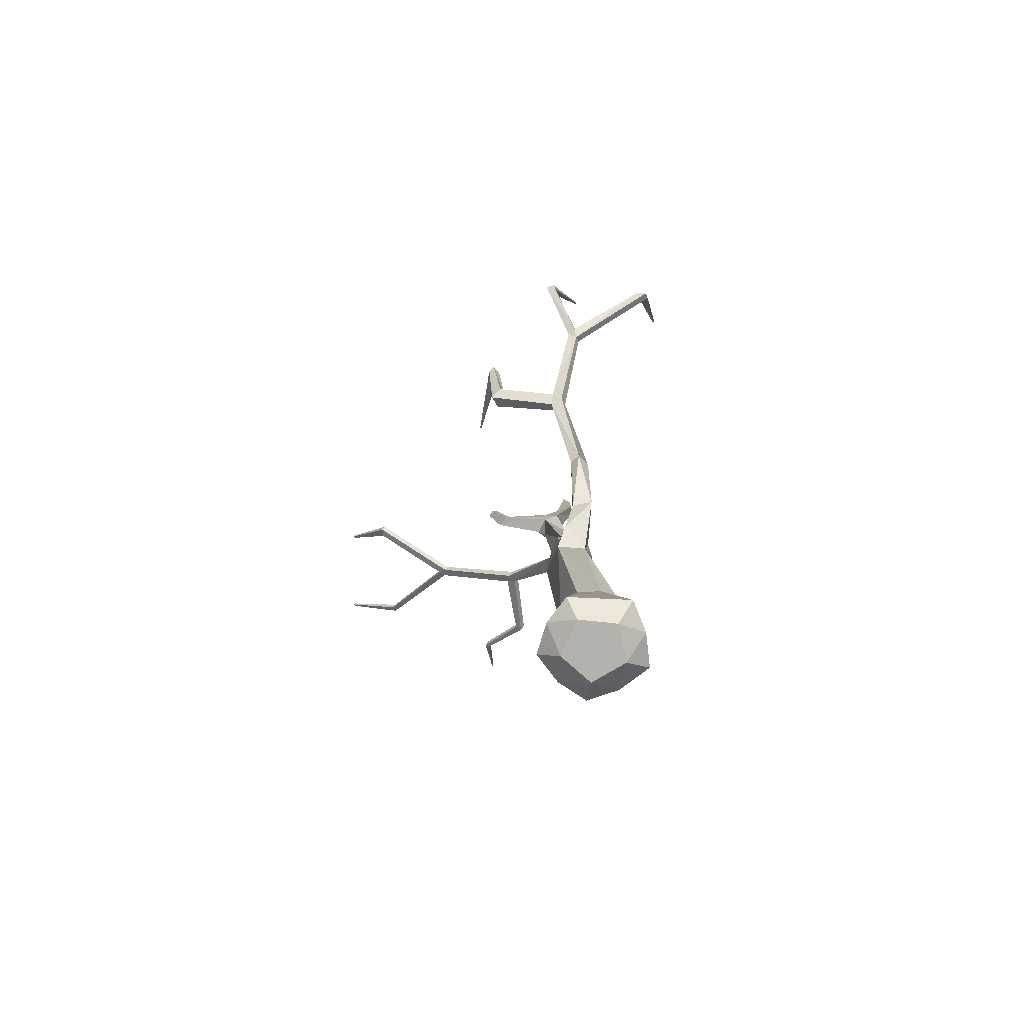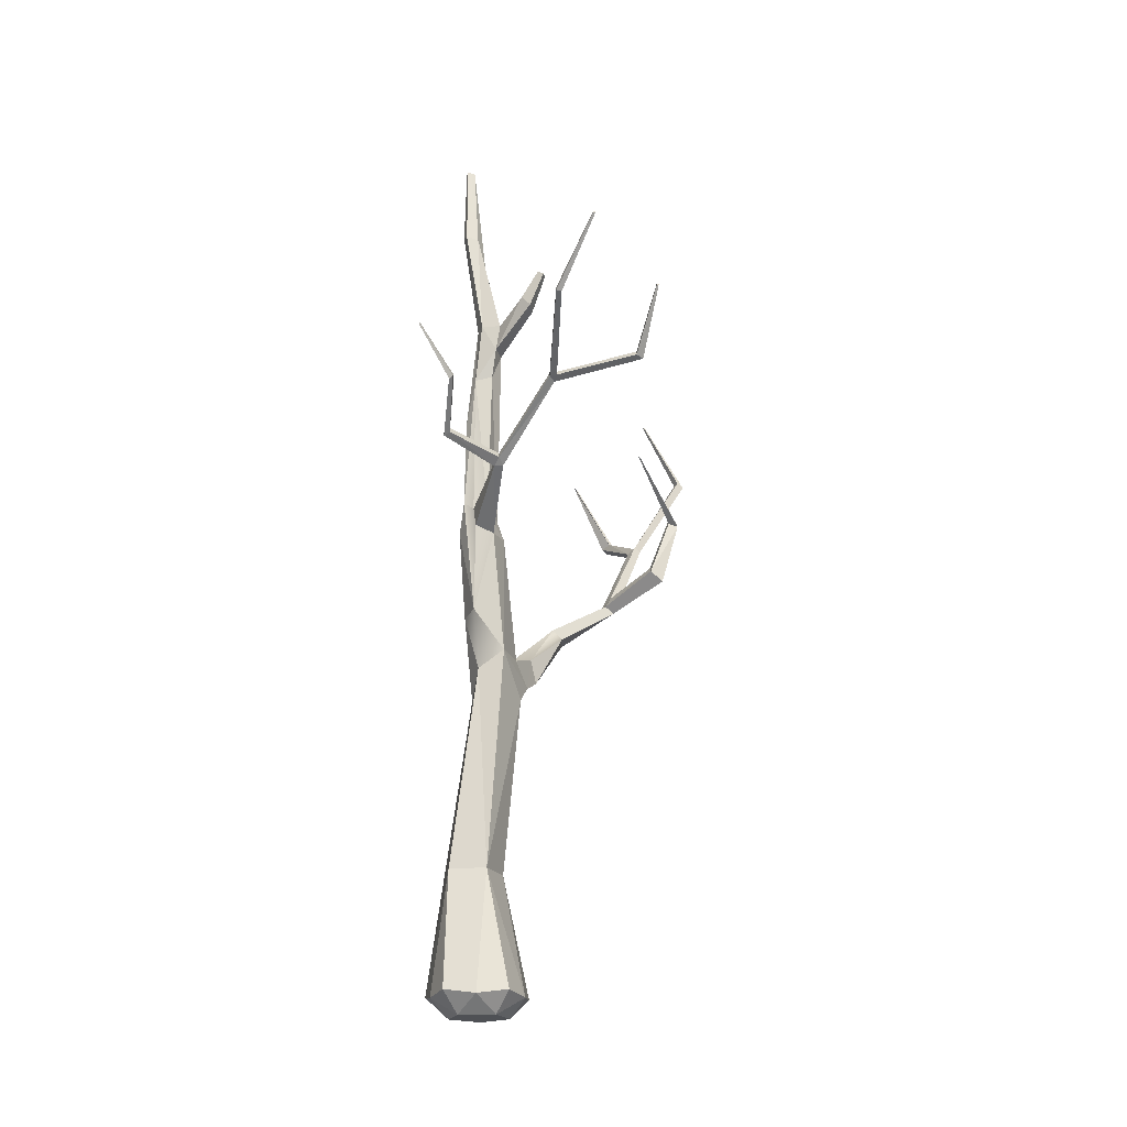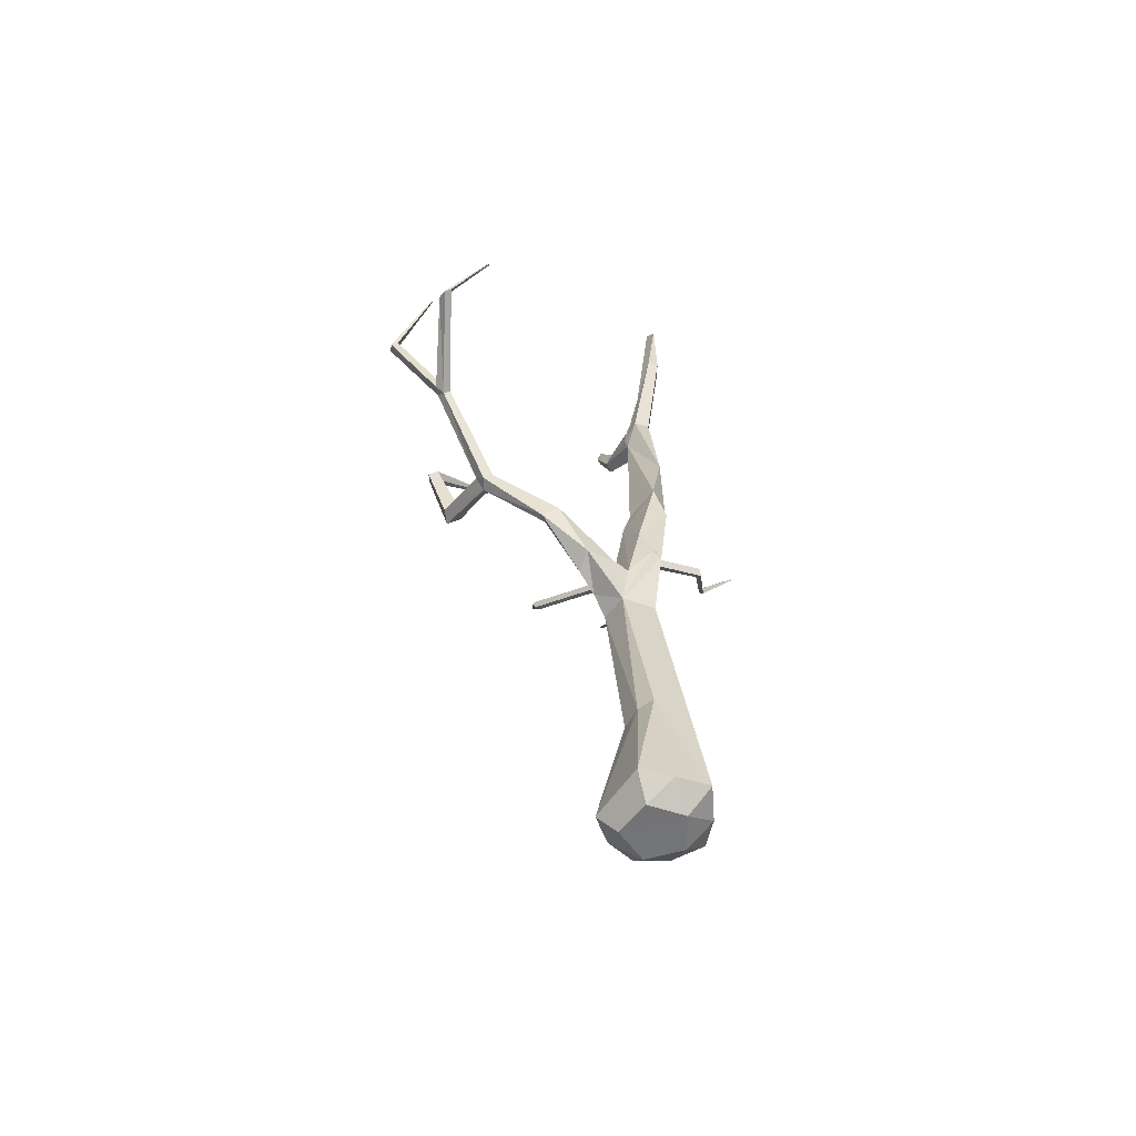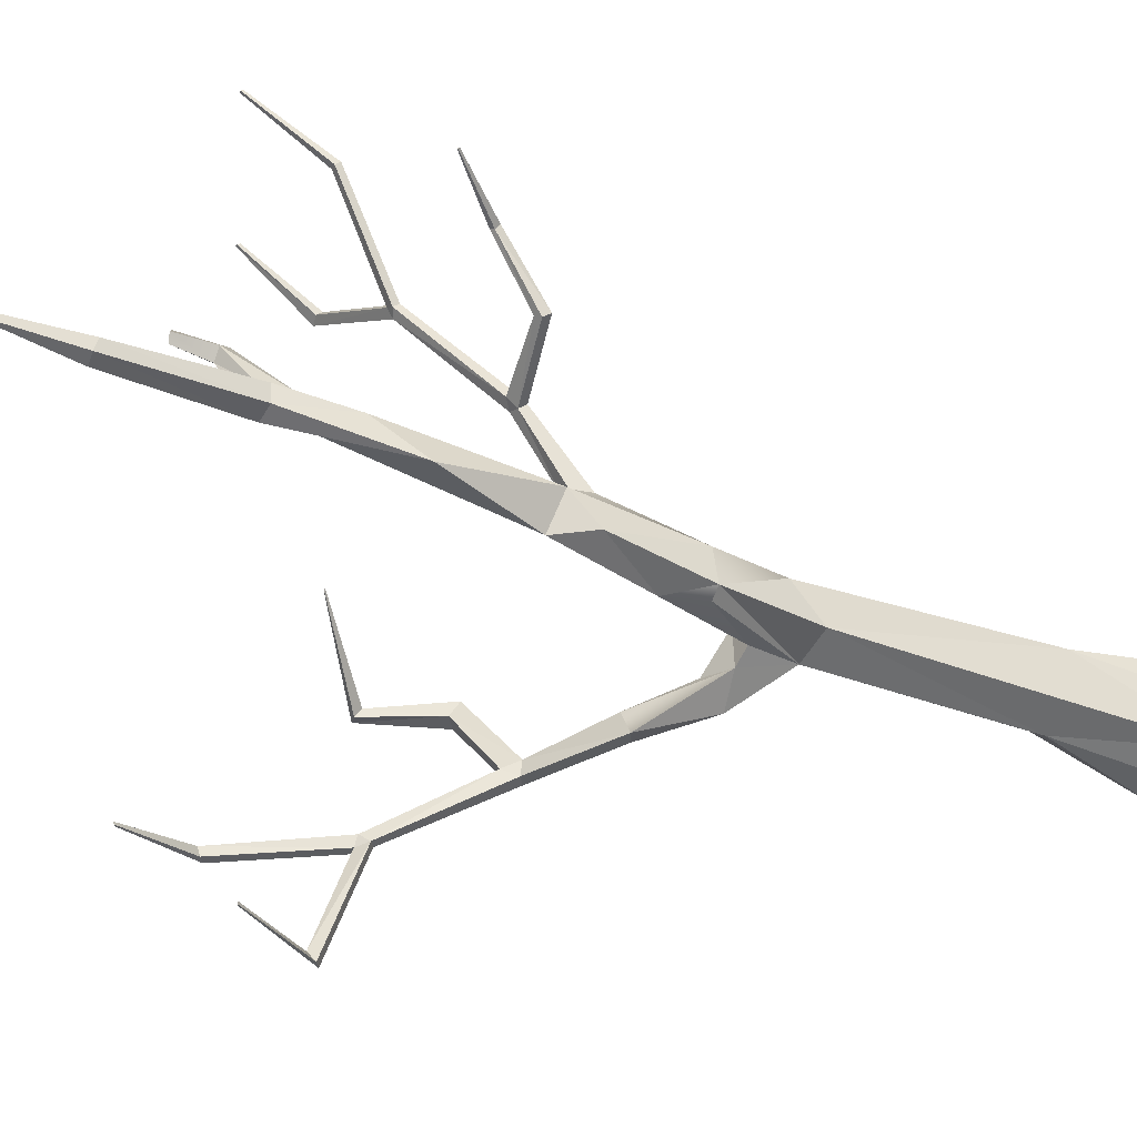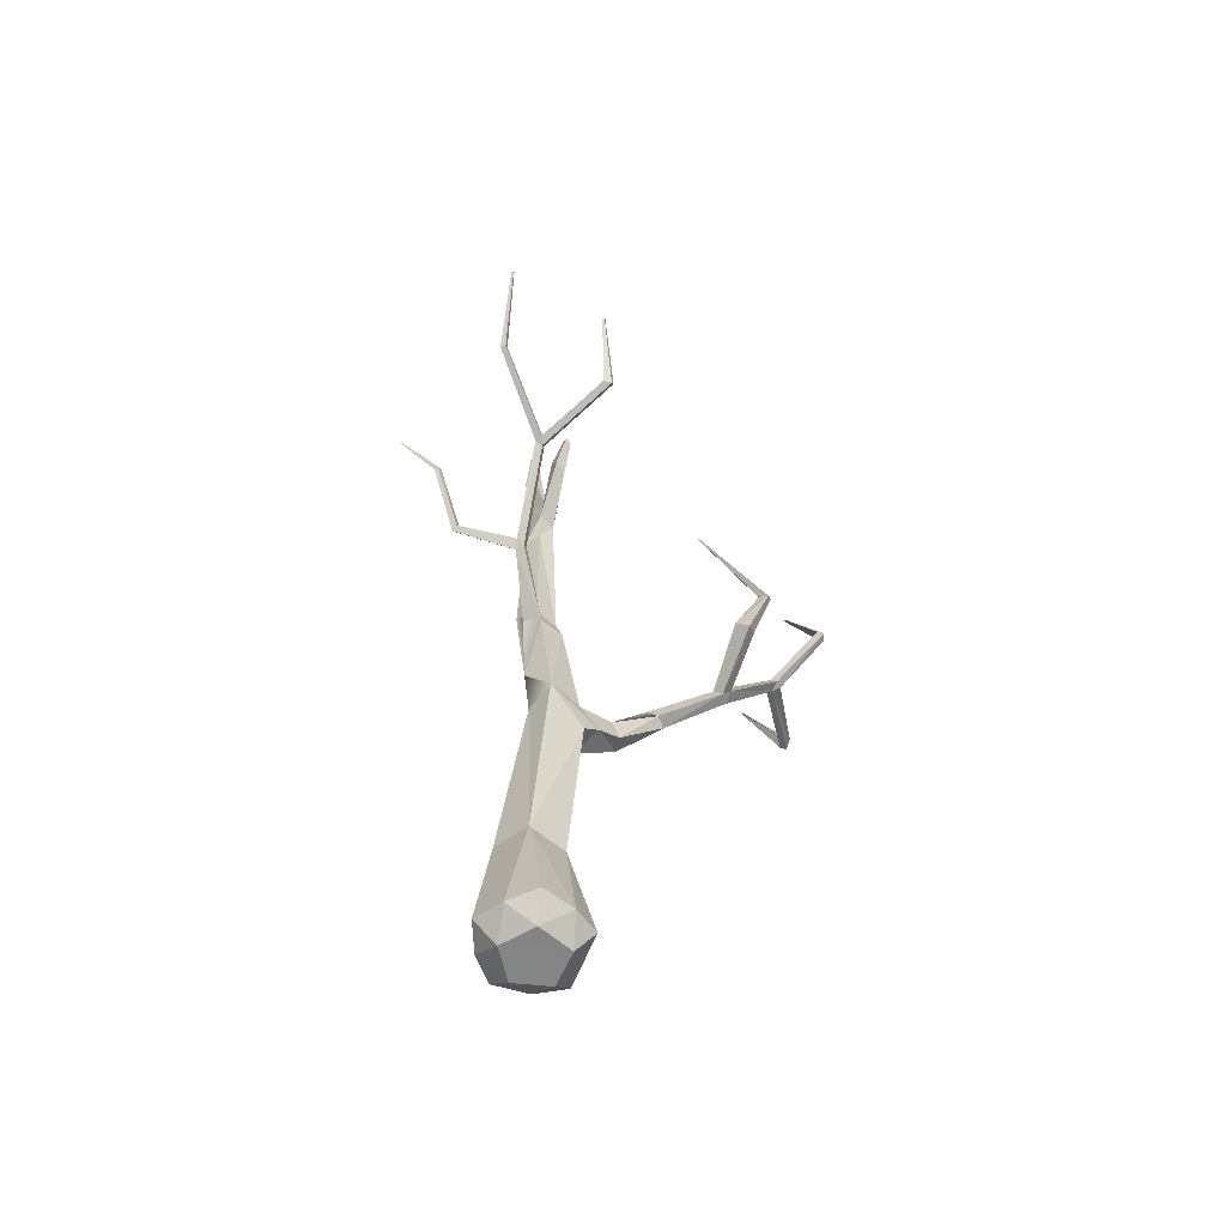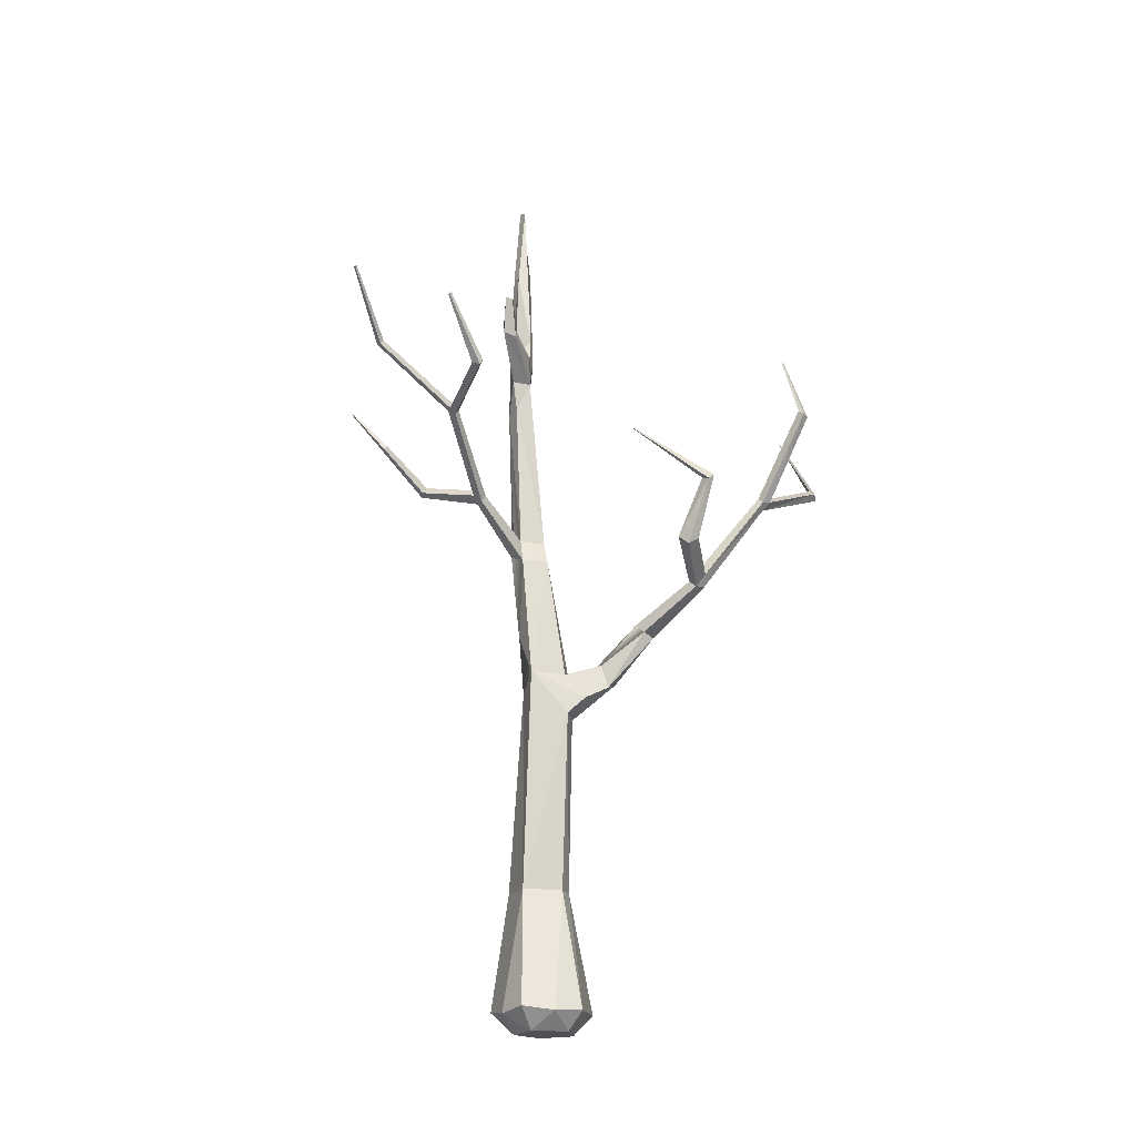
<metadata>
{"format":"obj","ext":"obj","renderer":"f3d","projection":"perspective","resolution":1024,"background":"white","views":[{"elev":-79.5,"azim":124.0,"up":"+Y"},{"elev":-19.8,"azim":-12.4,"up":"+Y"},{"elev":-56.2,"azim":-177.3,"up":"+Y"},{"elev":-30.7,"azim":-121.1,"up":"+Z"},{"elev":-61.5,"azim":16.2,"up":"+Y"},{"elev":-19.8,"azim":47.2,"up":"+Y"}]}
</metadata>
<code>
v 55.74 222.8 -30.09
v 124.4 391.3 -84.45
v 50.06 228.3 -29.11
v 123.4 392.1 -84.34
v 47.95 225.2 -37.84
v 123.1 391.9 -85.61
v 56.78 220 -36.59
v 124.1 391.1 -85.71
v 143.1 350.6 -75.27
v 142.1 349.9 -79.74
v 145.7 347 -80.12
v 146.8 347.8 -75.65
v 85.2 248.9 -38.62
v 84.79 249.9 -45.92
v 89.84 246 -46.46
v 90.28 244.9 -39.16
v 112.6 301.5 -70.88
v 108.9 297.9 -74.25
v 112.4 295.2 -74.62
v 116.1 298.8 -71.26
v 94.4 252 -42.91
v 89.39 255.9 -42.38
v 113.4 302.5 -76.14
v 116.9 299.8 -76.51
v 113.9 257.7 -9.254
v 106.4 263.5 -8.465
v 115 262 -16.1
v 107.7 267.8 -15.32
v 125.5 295.9 -14.39
v 120 297.8 -14.88
v 126.1 298.9 -18.42
v 120.6 300.7 -18.91
v 94.39 328 14.68
v 93.62 328.3 14.61
v 94.47 328.5 14.12
v 93.71 328.7 14.05
v 105 319.8 -128.2
v 108.6 317 -128.5
v 108.5 322.1 -123.3
v 112.1 319.4 -123.7
v 84.87 360.7 -123.8
v 86.13 359.8 -123.9
v 85.18 360.4 -122.5
v 86.42 359.5 -122.7
v -21.25 3.593 19.52
v 14.01 3.593 27.37
v 31.19 2.068 -2.756
v 10.19 3.593 -30.38
v 15.53 71.25 -1.805
v 20.44 -8.647 -2.005
v -3.394 172.7 -3.573
v 24.24 173.9 2.169
v 8.2 281.6 6.805
v 21.43 197.6 1.768
v 32.33 194.8 -28.73
v -6.275 400.8 14.44
v -5.449 401 23.25
v 4.692 400.3 28.23
v 7.314 384.1 18.39
v 17.95 411.8 41
v 3.343 241.3 -7.688
v -14.17 466.9 13.07
v -14.73 468.9 6.632
v -7.45 464.2 15.36
v 10.43 198.3 -11.64
v -13.35 274.3 1.097
v -6.204 224 13.46
v 10.83 198.8 18.93
v 12.26 269.4 7.888
v 2.482 384.8 27.63
v 3.688 269.5 19.92
v 25.85 425 54.79
v 14.35 411.7 46.38
v 21.47 404 42.73
v 18.77 405.7 49.96
v 9.065 393 20.21
v 2.07 401 11.31
v 0.3783 282.8 18.83
v -8.957 467.9 4.122
v 1.233 417.9 12.38
v 8.046 401.5 19.41
v -6.401 293.7 -3.854
v 0.9936 368.1 23.4
v -8.604 365.9 21.06
v -11.58 341 8.083
v -13.1 289 13.89
v 37.39 190.2 -18.14
v 33.78 204 -15.97
v 17.88 199.2 -17.74
v 29.8 183.6 -6.761
v -8.579 223.1 -3.212
v -3.039 222.6 -7.273
v 14.13 173.4 -10.72
v 0.2881 71.63 -18.65
v -2.901 188.4 12.71
v -25.05 3.883 -17.72
v 6.796 -8.732 -18.26
v 9.056 -8.732 15.91
v -11.43 -8.732 10.66
v -12.74 -8.748 -10.37
v -7.437 1.155 -26.69
v 8.863 71.64 -12.95
v 25.82 1.215 13.19
v -4.032 1.151 26.08
v -17.68 71.63 9.857
v 2.65 71.63 17.04
v -25.41 1.151 1.835
v 24.88 426.2 47.88
v 22.83 426.9 51.76
v 27.49 424.4 51.02
v -13.36 515 9.124
v -9.01 513.9 9.029
v -13.64 514.4 6.78
v -6.94 273.8 19.62
v -7.899 285 17.11
v 28.89 402.4 171.7
v 29.03 403.4 170.9
v 30.27 403.2 170.9
v 30.13 402.2 171.7
v 15.02 370.7 140.8
v 18.09 370.2 140.8
v 17.74 367.7 142.6
v 14.66 368.2 142.7
v -1.622 302.5 48.56
v 3.483 302.9 49.73
v 2.957 299.2 52.42
v -2.152 298.8 51.28
v 21.76 341.6 92.41
v 24.99 339.5 89.59
v 24.59 336.7 91.64
v 21.36 338.8 94.45
v -0.2713 302.7 55.99
v 0.2512 306.3 53.31
v 25.55 341.9 94.17
v 25.15 339.1 96.2
v -34.47 308 68
v -33.94 311.7 65.28
v -31.37 309.7 69.87
v -30.85 313.3 67.19
v -36.71 330.4 96.58
v -35.75 332.1 94.22
v -34.75 331.7 97.77
v -33.81 333.3 95.44
v -56.01 357.9 106.4
v -55.76 358.4 105.8
v -55.5 358.3 106.7
v -55.26 358.7 106.1
v 71.73 348.7 111.2
v 71.33 345.9 113.2
v 67.5 349.9 113.3
v 67.1 347.2 115.3
v 74.52 381.3 137.6
v 74.34 380.1 138.5
v 73.31 381.1 137.5
v 73.14 379.9 138.4
f 16 13 1
f 1 13 3
f 3 13 5
f 5 13 14
f 5 14 7
f 7 14 15
f 15 16 7
f 7 16 1
f 2 8 4
f 4 8 6
f 9 4 10
f 10 4 6
f 11 10 8
f 8 10 6
f 12 11 2
f 2 11 8
f 12 2 9
f 9 2 4
f 13 22 14
f 16 15 21
f 33 35 34
f 34 35 36
f 17 23 18
f 41 43 42
f 42 43 44
f 20 19 24
f 15 14 19
f 19 14 18
f 15 19 21
f 21 19 20
f 21 20 22
f 22 20 17
f 14 22 18
f 18 22 17
f 24 23 11
f 11 23 10
f 20 24 12
f 12 24 11
f 20 12 17
f 17 12 9
f 17 9 23
f 23 9 10
f 13 16 26
f 26 16 25
f 21 27 16
f 16 27 25
f 22 28 21
f 21 28 27
f 22 13 28
f 28 13 26
f 25 29 26
f 26 29 30
f 25 27 29
f 29 27 31
f 27 28 31
f 31 28 32
f 26 30 28
f 28 30 32
f 29 33 30
f 30 33 34
f 31 35 29
f 29 35 33
f 31 32 35
f 35 32 36
f 32 30 36
f 36 30 34
f 19 18 38
f 38 18 37
f 23 39 18
f 18 39 37
f 24 40 23
f 23 40 39
f 24 19 40
f 40 19 38
f 38 37 42
f 42 37 41
f 37 39 41
f 41 39 43
f 40 44 39
f 39 44 43
f 38 42 40
f 40 42 44
f 46 106 104
f 46 103 106
f 45 107 99
f 46 104 98
f 47 103 50
f 48 47 97
f 96 101 100
f 51 105 95
f 68 106 52
f 49 102 52
f 51 95 91
f 65 93 92
f 87 90 55
f 55 93 89
f 89 88 3
f 86 115 84
f 56 62 63
f 81 76 80
f 53 69 82
f 59 77 76
f 60 58 73
f 60 73 109 108
f 61 66 82
f 61 91 66
f 79 63 113
f 62 111 113 63
f 64 112 111 62
f 64 80 112
f 80 79 113 112
f 66 67 86
f 66 91 67
f 68 69 71
f 67 68 71
f 68 54 69
f 69 65 61
f 69 54 65
f 85 86 84
f 83 53 59
f 56 84 57
f 56 85 84
f 84 70 57
f 70 84 83
f 70 83 59
f 59 85 77
f 77 85 56
f 82 69 61
f 67 71 114
f 73 75 72 109
f 72 110 108
f 75 74 110 72
f 75 73 70
f 58 70 73
f 81 58 60
f 76 74 59
f 74 81 60
f 76 81 74
f 75 59 74
f 70 59 75
f 57 70 58
f 69 78 71
f 69 53 78
f 82 66 86
f 63 77 56
f 79 77 63
f 79 76 77
f 80 76 79
f 58 80 64
f 58 81 80
f 57 64 62
f 57 58 64
f 56 57 62
f 82 86 85
f 59 82 85
f 53 82 59
f 83 78 53
f 84 78 83
f 1 87 7
f 88 87 1
f 55 89 5
f 87 55 7
f 88 90 87
f 54 90 88
f 54 89 65
f 89 54 88
f 89 93 65
f 55 90 93
f 90 52 93
f 91 93 51
f 92 93 91
f 68 90 54
f 52 90 68
f 93 94 51
f 94 96 51
f 101 96 94
f 52 102 93
f 102 94 93
f 52 106 49
f 68 95 106
f 95 105 106
f 96 105 51
f 96 107 105
f 100 97 50
f 97 101 48
f 100 101 97
f 97 47 50
f 98 103 46
f 50 103 98
f 98 99 50
f 99 104 45
f 98 104 99
f 99 100 50
f 100 107 96
f 99 107 100
f 48 101 94
f 102 48 94
f 47 102 49
f 102 47 48
f 106 103 49
f 103 47 49
f 104 105 45
f 104 106 105
f 107 45 105
f 108 109 72
f 108 110 74 60
f 5 7 55
f 111 112 113
f 92 61 65
f 68 67 95
f 92 91 61
f 95 67 91
f 89 3 5
f 3 88 1
f 127 124 114
f 114 124 115
f 115 124 78
f 78 124 125
f 78 125 71
f 71 125 126
f 126 127 71
f 71 127 114
f 116 119 117
f 117 119 118
f 120 117 121
f 121 117 118
f 122 121 119
f 119 121 118
f 123 122 116
f 116 122 119
f 123 116 120
f 120 116 117
f 124 133 125
f 127 126 132
f 144 146 145
f 145 146 147
f 128 134 129
f 152 154 153
f 153 154 155
f 131 130 135
f 126 125 130
f 130 125 129
f 126 130 132
f 132 130 131
f 132 131 133
f 133 131 128
f 125 133 129
f 129 133 128
f 134 121 135
f 135 121 122
f 131 135 123
f 123 135 122
f 128 131 120
f 120 131 123
f 128 120 134
f 134 120 121
f 124 127 137
f 137 127 136
f 132 138 127
f 127 138 136
f 133 139 132
f 132 139 138
f 133 124 139
f 139 124 137
f 137 136 141
f 141 136 140
f 136 138 140
f 140 138 142
f 139 143 138
f 138 143 142
f 137 141 139
f 139 141 143
f 141 140 145
f 145 140 144
f 140 142 144
f 144 142 146
f 142 143 146
f 146 143 147
f 141 145 143
f 143 145 147
f 130 129 149
f 149 129 148
f 129 134 148
f 148 134 150
f 134 135 150
f 150 135 151
f 130 149 135
f 135 149 151
f 149 148 153
f 153 148 152
f 148 150 152
f 152 150 154
f 151 155 150
f 150 155 154
f 149 153 151
f 151 153 155
f 67 114 115 86
f 84 115 78

</code>
